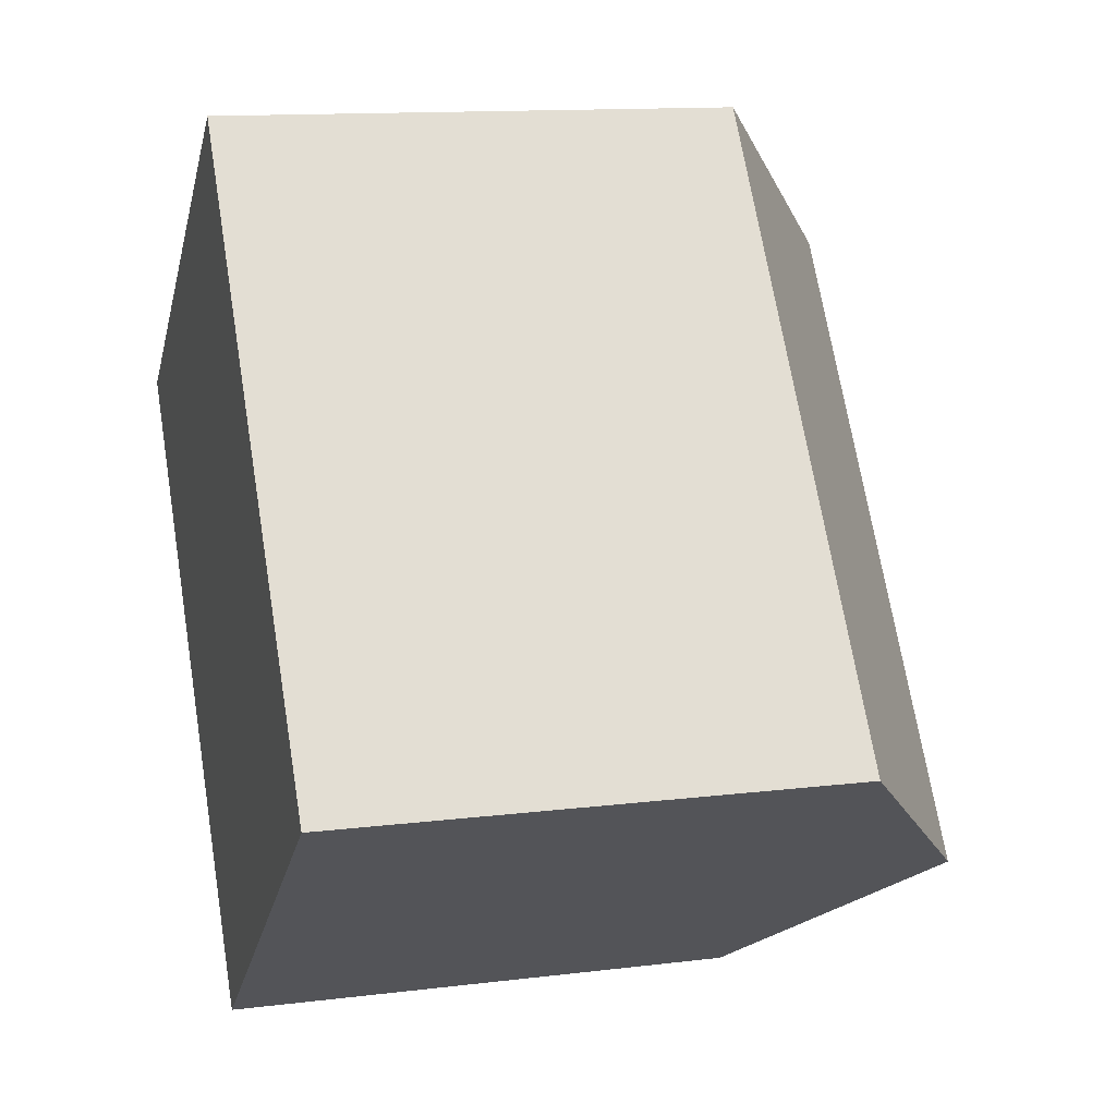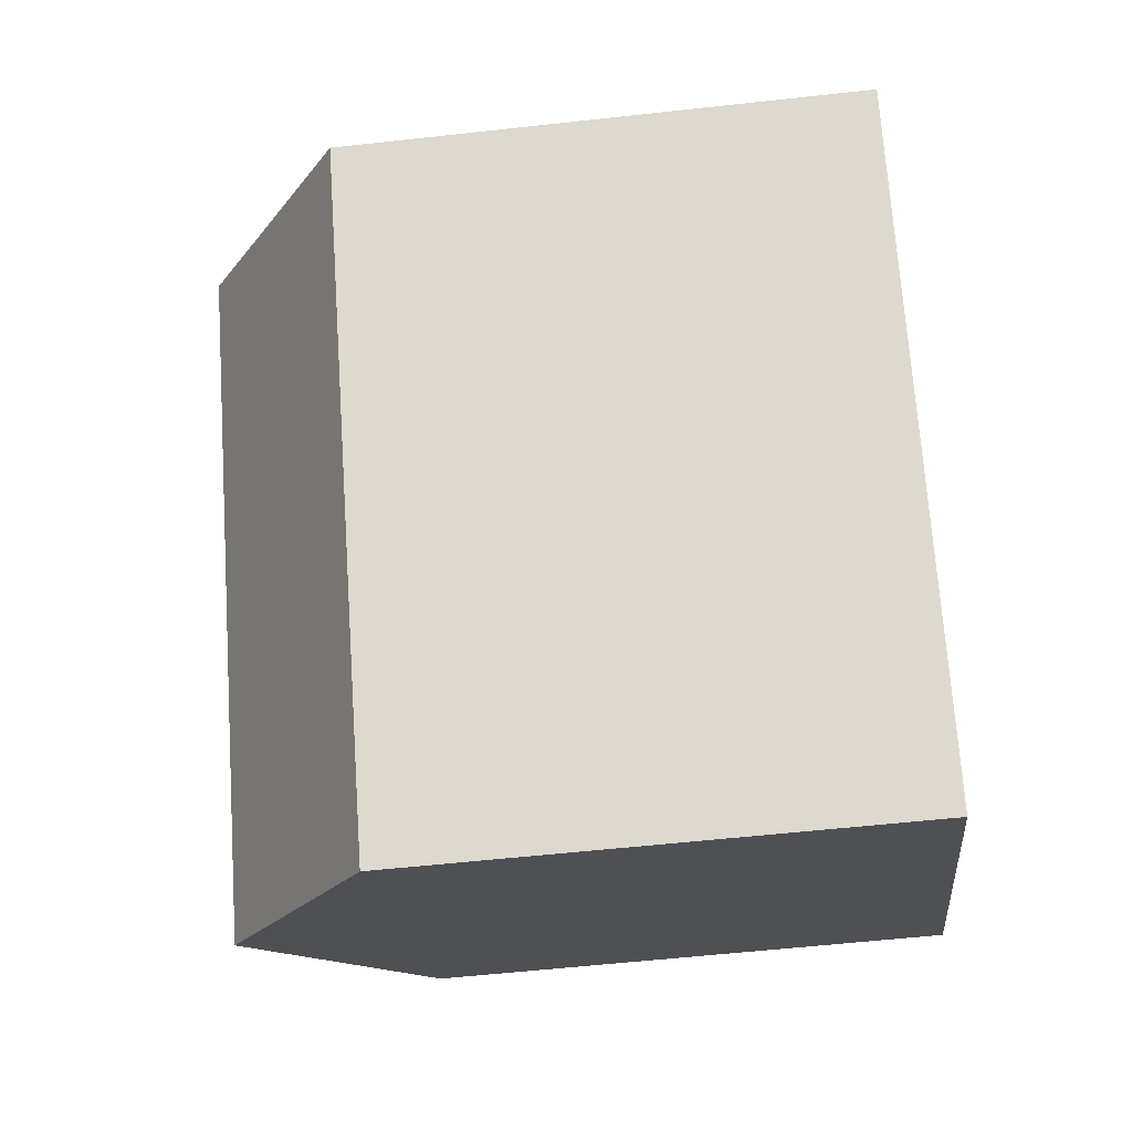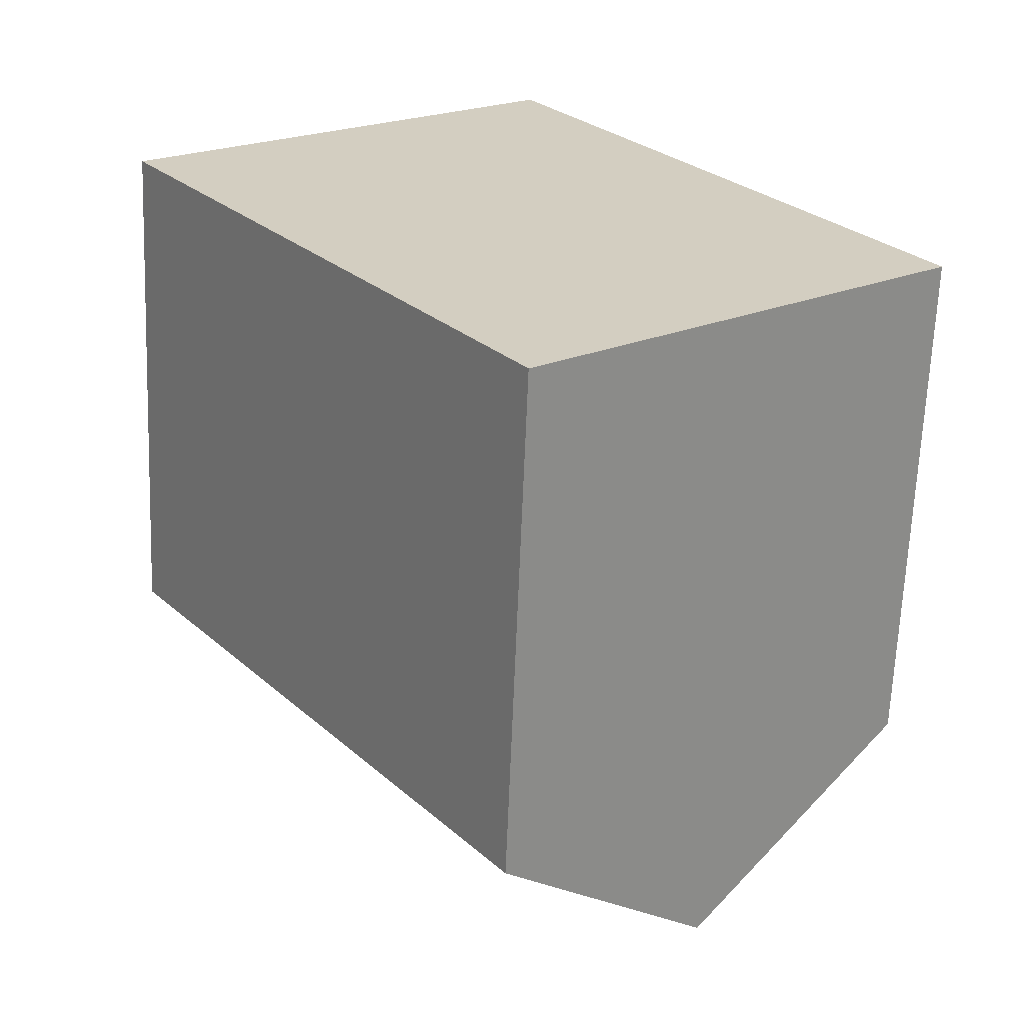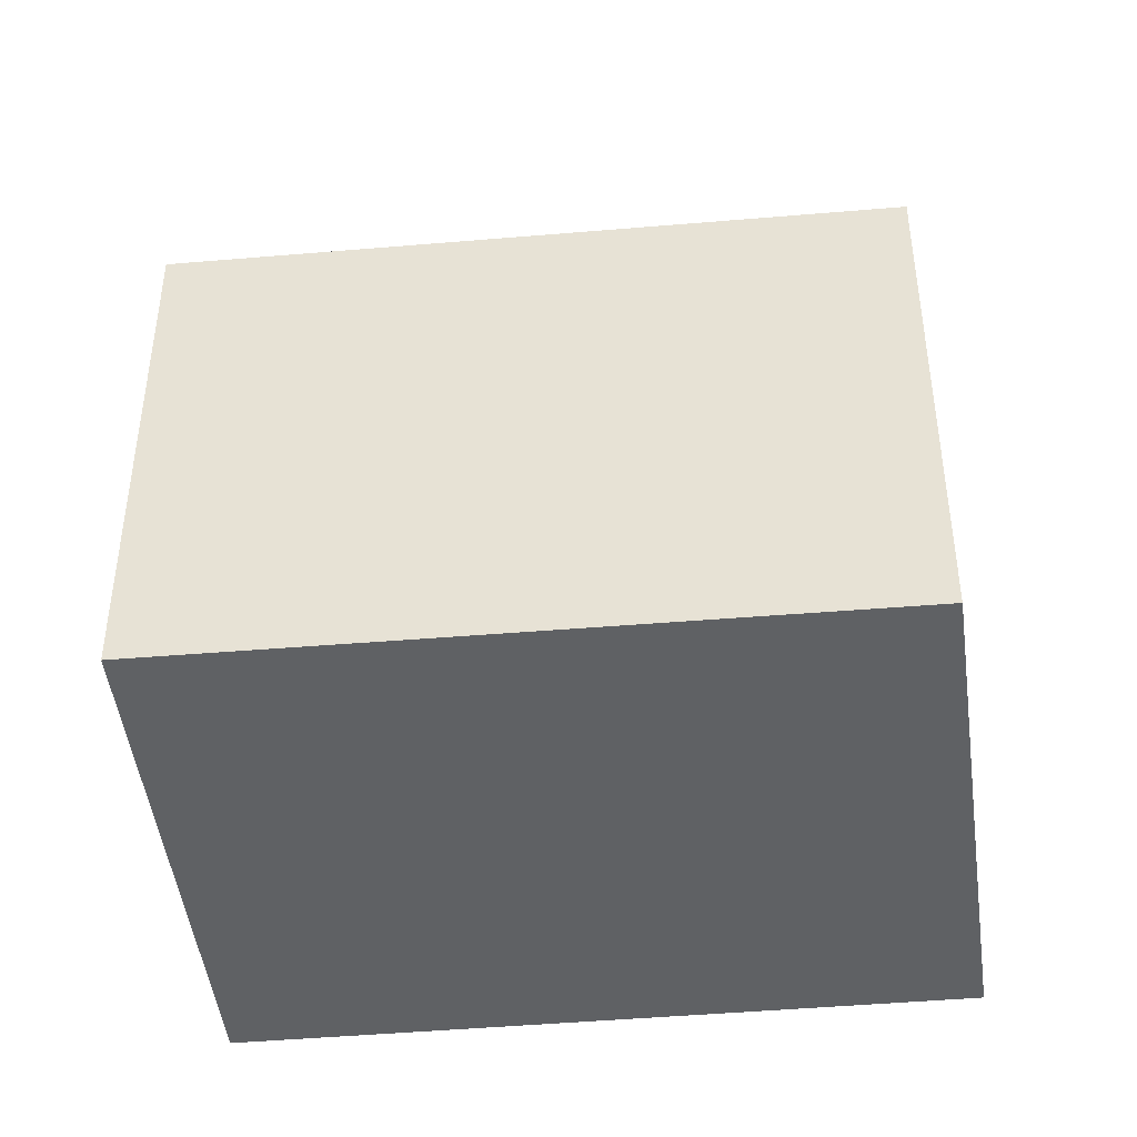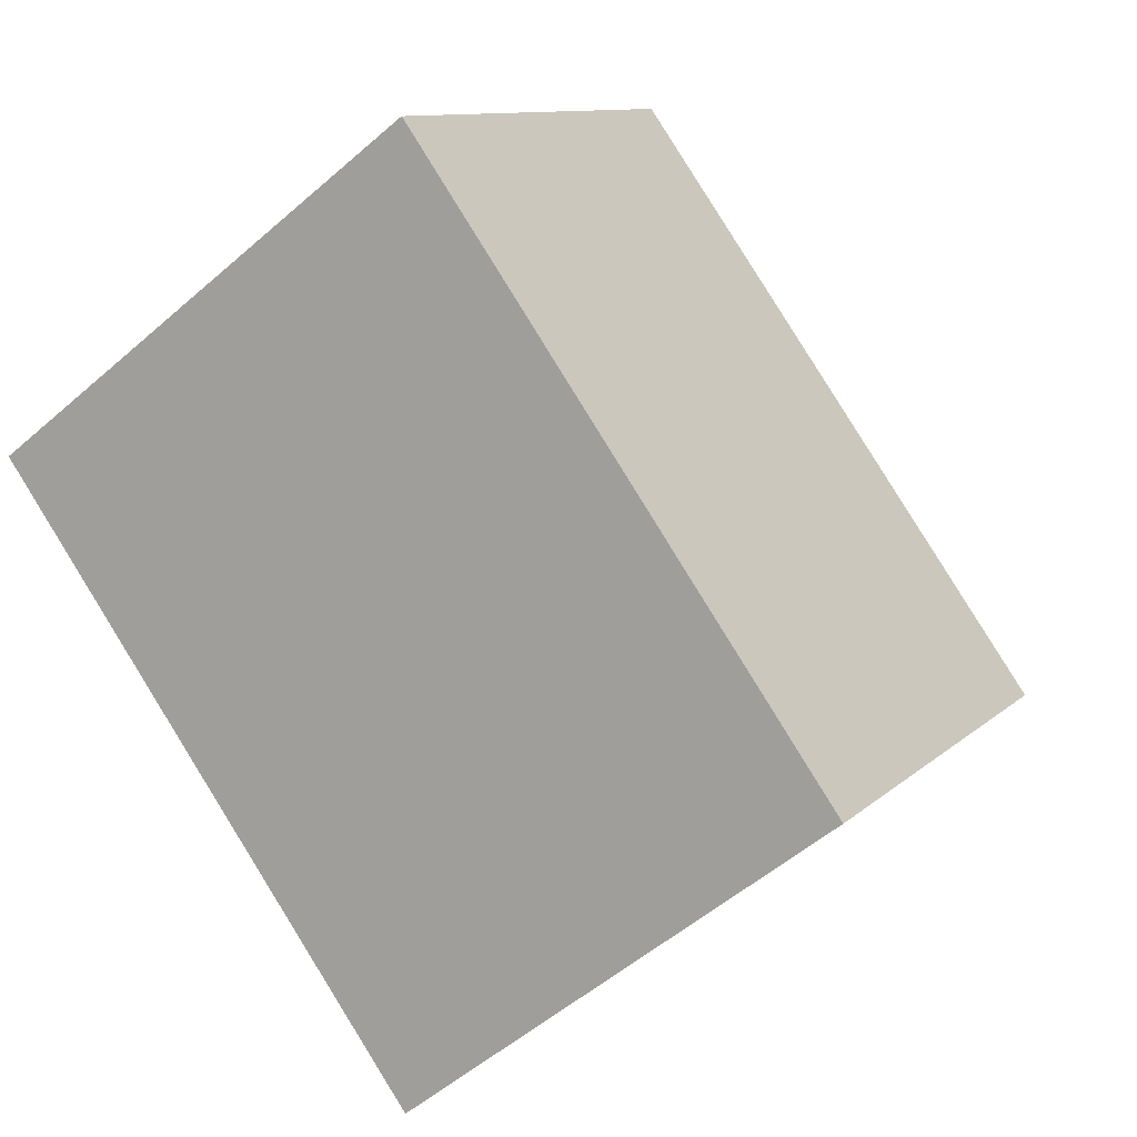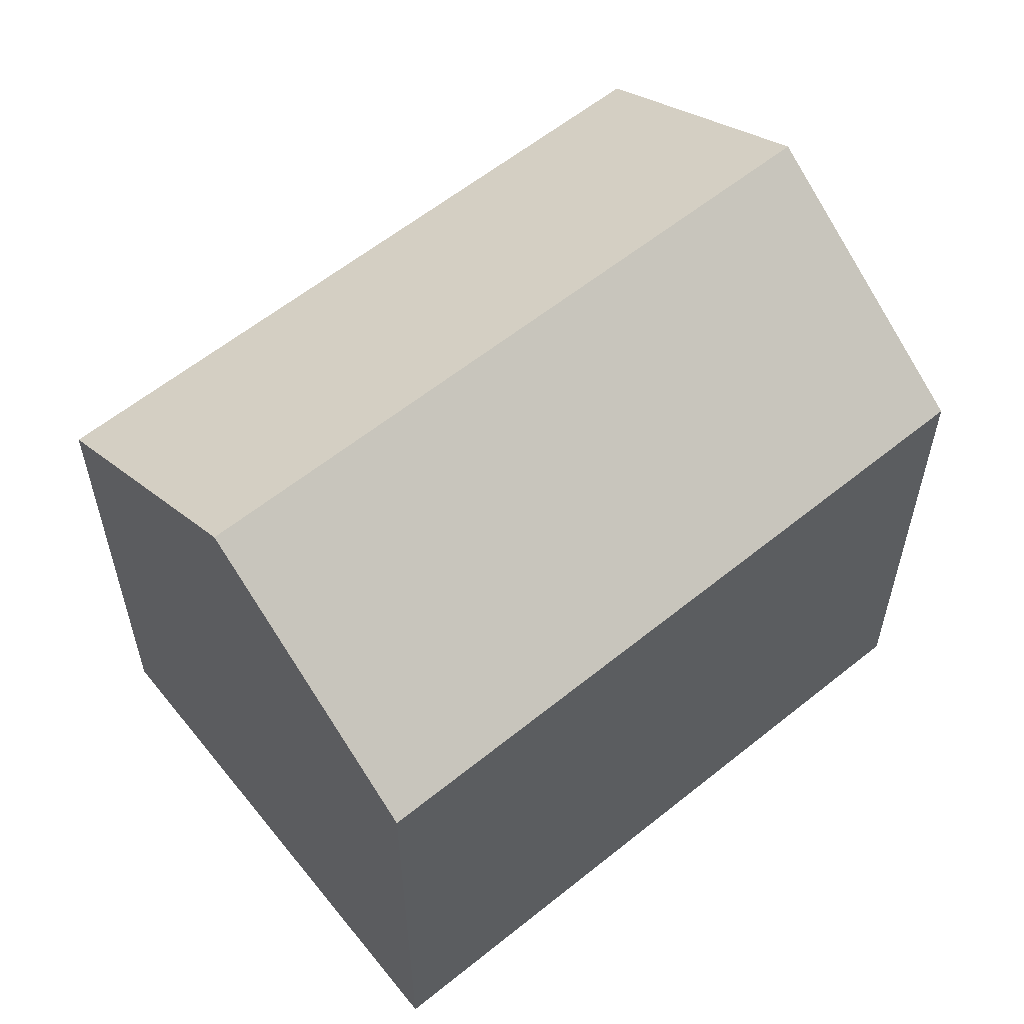
<metadata>
{"format":"obj","ext":"obj","renderer":"f3d","projection":"perspective","resolution":1024,"background":"white","views":[{"elev":12.8,"azim":74.0,"up":"+Z"},{"elev":-56.7,"azim":-83.4,"up":"+Z"},{"elev":-65.4,"azim":-2.3,"up":"+Z"},{"elev":-45.6,"azim":59.9,"up":"+Y"},{"elev":10.3,"azim":25.7,"up":"+Z"},{"elev":60.0,"azim":14.8,"up":"+Y"}]}
</metadata>
<code>
v  14.28 8.979 -4.364
v  3.641 11.79 2.684
v  7.279 8.937 5.441
v  10.73 11.79 -7.125
v  0 8.962 5.488e-16
v  7.155 8.962 -9.903
v  7.155 6.064e-16 -9.903
v  0.021 1.715e-18 -0.028
v  0 0 0
v  7.279 -3.332e-16 5.441
v  14.28 2.672e-16 -4.364
g defaultobject
f 1 2 3
f 2 1 4
f 4 5 2
f 5 4 6
f 7 5 6
f 5 7 8
f 5 8 9
f 9 2 5
f 2 9 3
f 3 9 10
f 3 11 1
f 11 3 10
f 1 6 4
f 6 1 7
f 7 1 11
f 8 10 9
f 10 8 7
f 10 7 11

</code>
